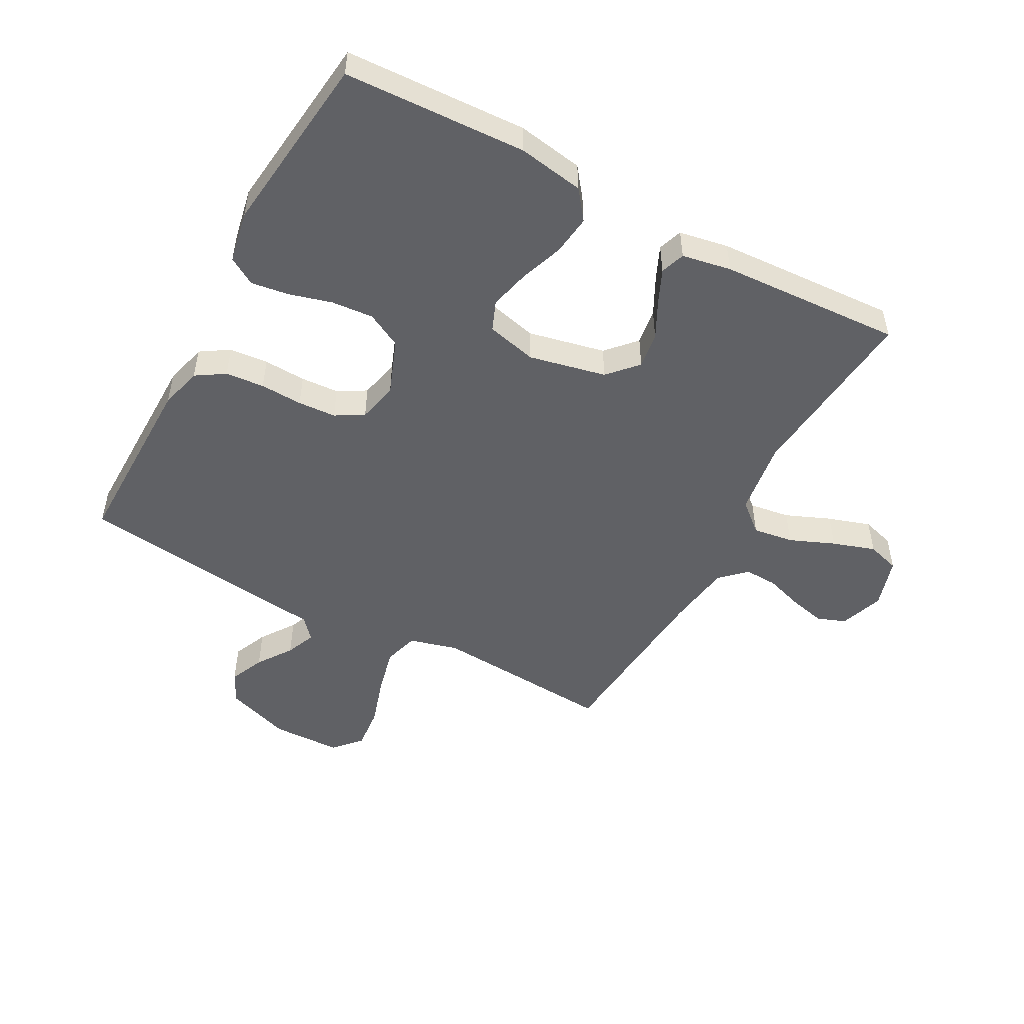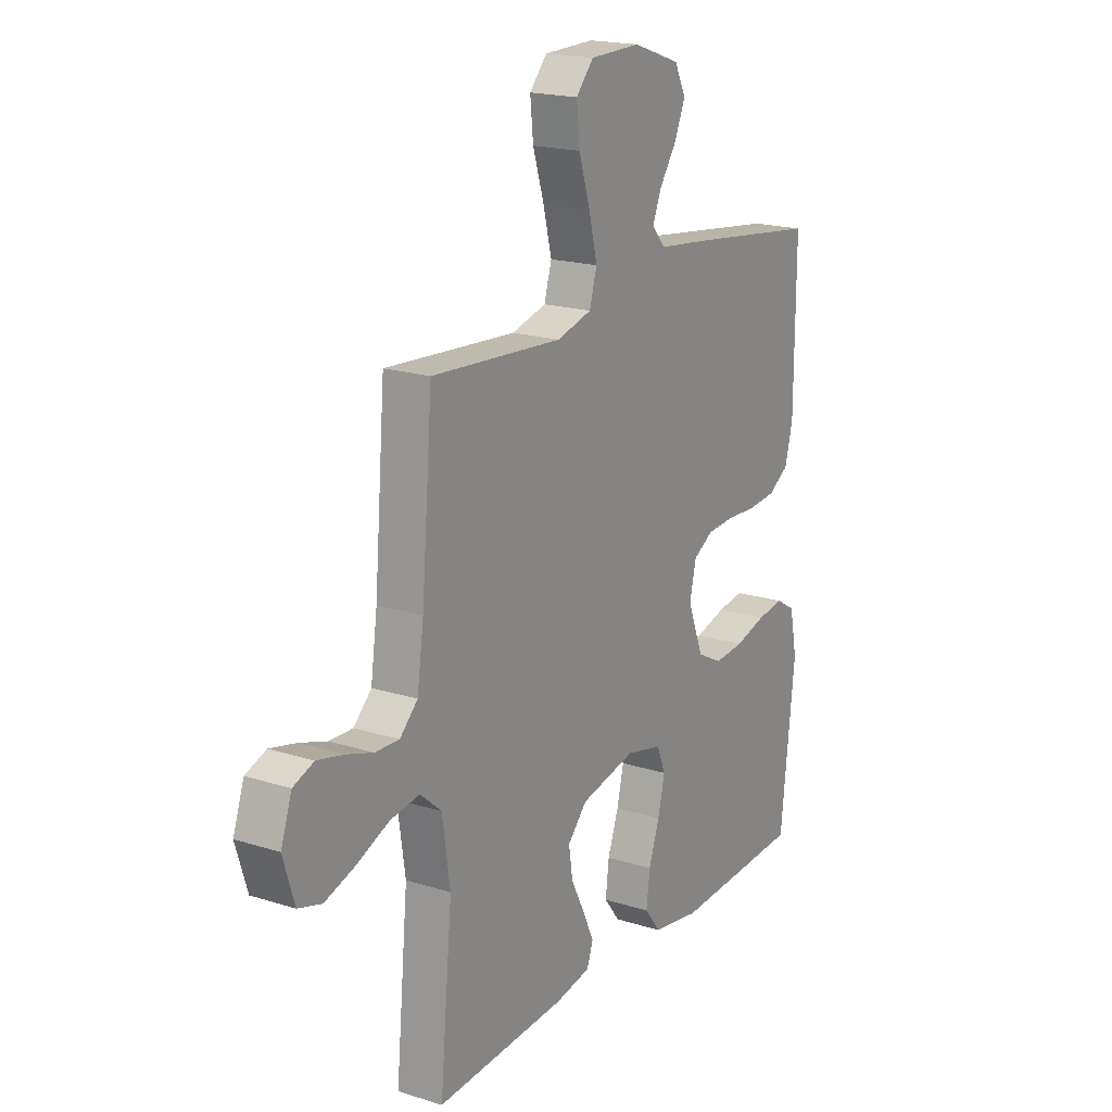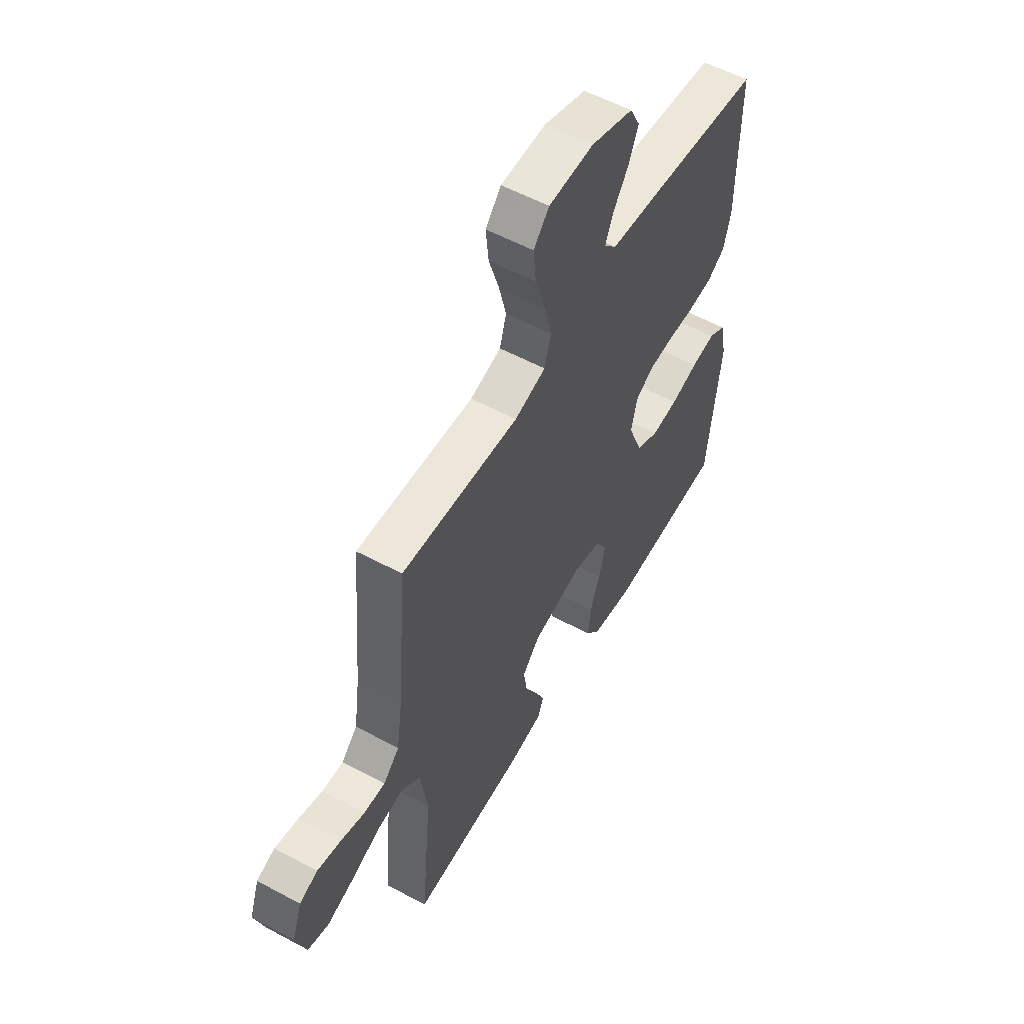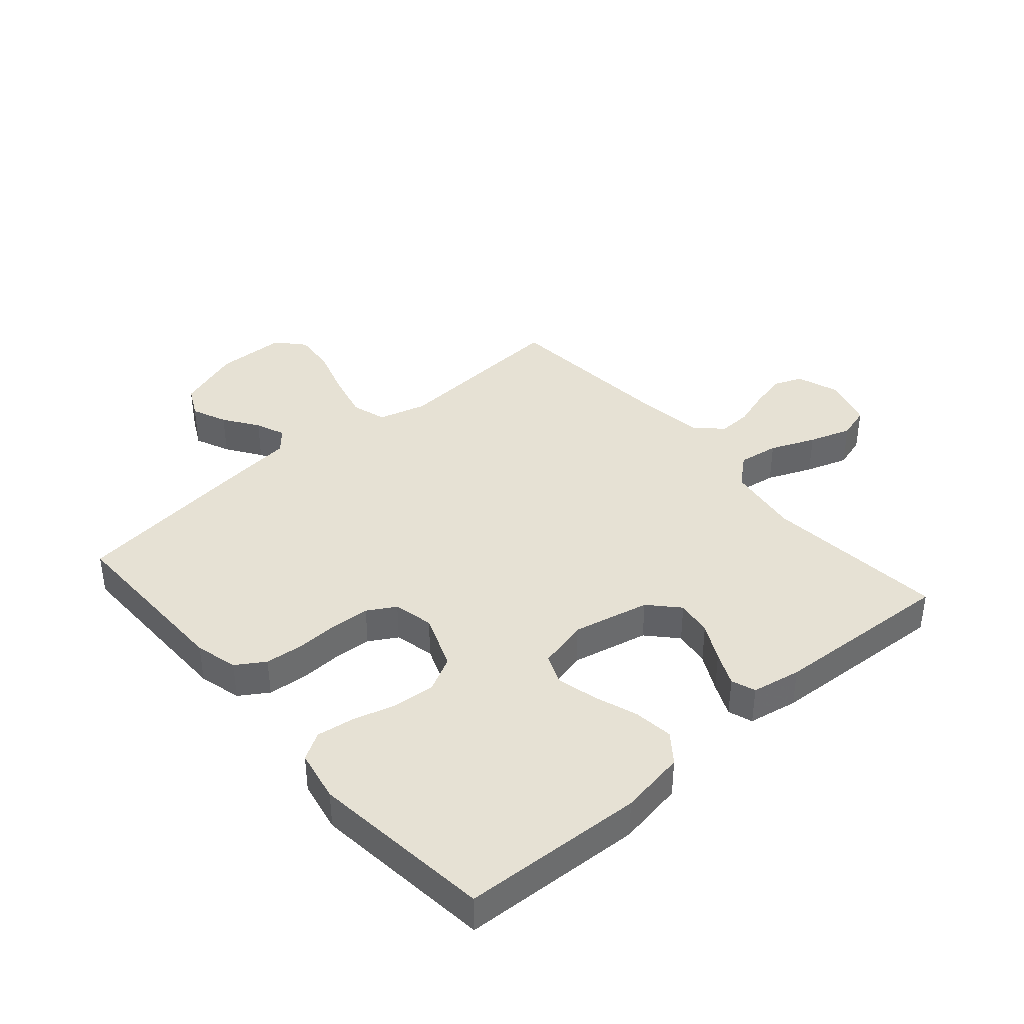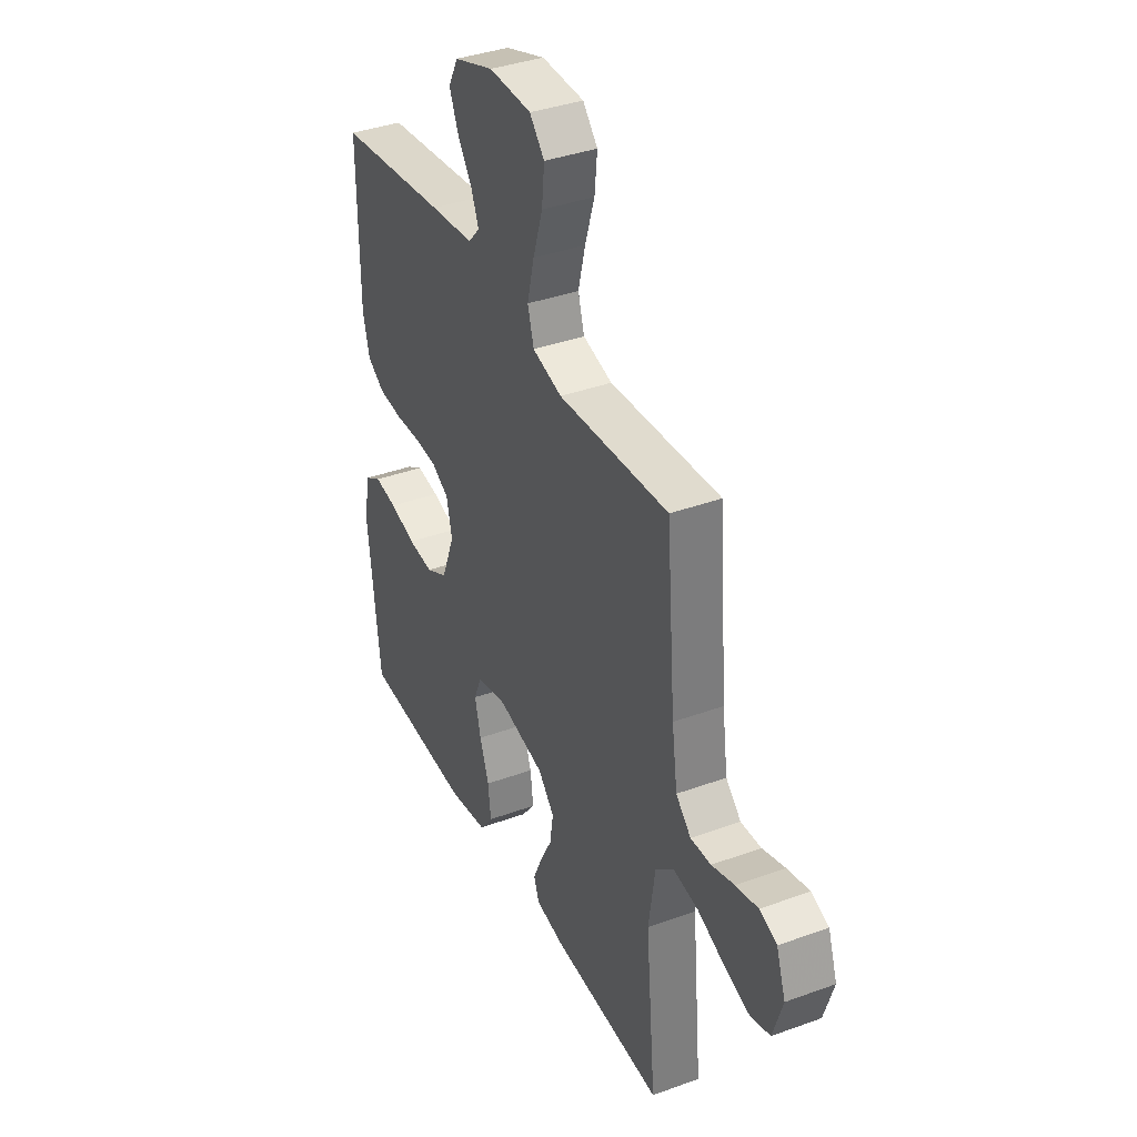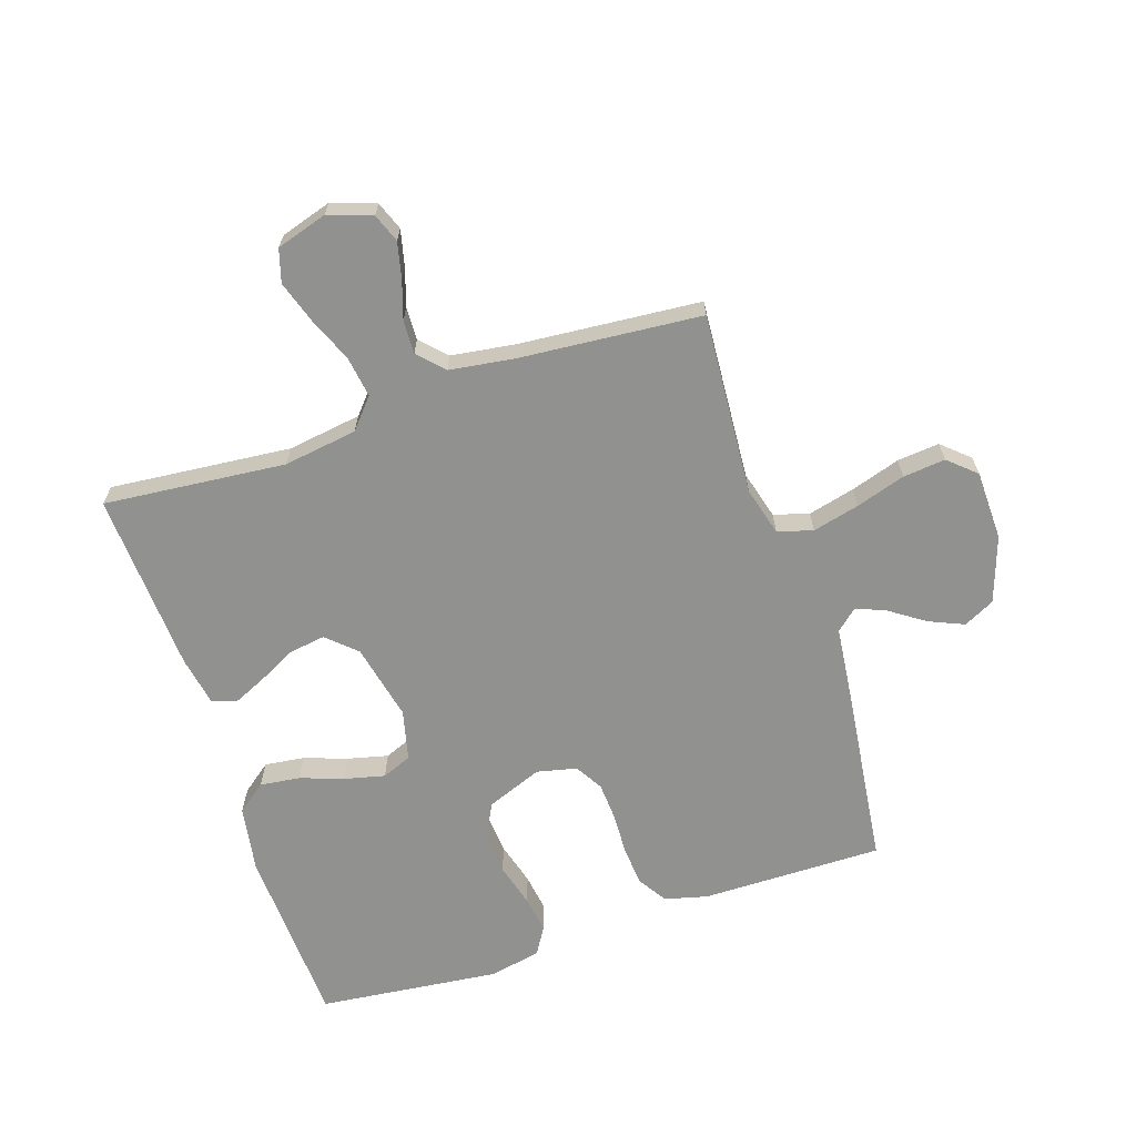
<metadata>
{"format":"obj","ext":"obj","renderer":"f3d","projection":"perspective","resolution":1024,"background":"white","views":[{"elev":-50.2,"azim":151.4,"up":"+Y"},{"elev":18.8,"azim":-58.9,"up":"+Z"},{"elev":56.1,"azim":-60.6,"up":"+Z"},{"elev":39.3,"azim":139.0,"up":"+Y"},{"elev":37.7,"azim":-115.0,"up":"+Z"},{"elev":-66.0,"azim":-71.8,"up":"+Y"}]}
</metadata>
<code>
v -0.5 0.07 -0.5
v -0.472 0.07 -0.2
v -0.49 0.07 -0.078
v -0.539 0.07 -0.036
v -0.606 0.07 -0.046
v -0.68 0.07 -0.077
v -0.75 0.07 -0.1
v -0.804 0.07 -0.084
v -0.83 0.07 0
v -0.805 0.07 0.072
v -0.758 0.07 0.09
v -0.698 0.07 0.076
v -0.636 0.07 0.056
v -0.581 0.07 0.054
v -0.54 0.07 0.094
v -0.525 0.07 0.2
v -0.5 0.07 0.5
v -0.2 0.07 0.48
v -0.12 0.07 0.502
v -0.103 0.07 0.56
v -0.122 0.07 0.637
v -0.148 0.07 0.719
v -0.155 0.07 0.789
v -0.115 0.07 0.834
v 0 0.07 0.837
v 0.108 0.07 0.8
v 0.134 0.07 0.749
v 0.109 0.07 0.691
v 0.07 0.07 0.634
v 0.05 0.07 0.585
v 0.081 0.07 0.55
v 0.2 0.07 0.537
v 0.5 0.07 0.5
v 0.498 0.07 0.2
v 0.48 0.07 0.13
v 0.433 0.07 0.1
v 0.369 0.07 0.094
v 0.299 0.07 0.097
v 0.236 0.07 0.093
v 0.19 0.07 0.066
v 0.175 0.07 0
v 0.211 0.07 -0.092
v 0.269 0.07 -0.122
v 0.338 0.07 -0.116
v 0.409 0.07 -0.096
v 0.471 0.07 -0.087
v 0.516 0.07 -0.114
v 0.533 0.07 -0.2
v 0.5 0.07 -0.5
v 0.2 0.07 -0.514
v 0.091 0.07 -0.496
v 0.054 0.07 -0.448
v 0.062 0.07 -0.382
v 0.087 0.07 -0.311
v 0.103 0.07 -0.244
v 0.083 0.07 -0.195
v 0 0.07 -0.175
v -0.127 0.07 -0.203
v -0.171 0.07 -0.251
v -0.162 0.07 -0.311
v -0.13 0.07 -0.373
v -0.105 0.07 -0.428
v -0.119 0.07 -0.468
v -0.2 0.07 -0.483
v -0.5 0 -0.5
v -0.472 0 -0.2
v -0.49 0 -0.078
v -0.539 0 -0.036
v -0.606 0 -0.046
v -0.68 0 -0.077
v -0.75 0 -0.1
v -0.804 0 -0.084
v -0.83 0 0
v -0.805 0 0.072
v -0.758 0 0.09
v -0.698 0 0.076
v -0.636 0 0.056
v -0.581 0 0.054
v -0.54 0 0.094
v -0.525 0 0.2
v -0.5 0 0.5
v -0.2 0 0.48
v -0.12 0 0.502
v -0.103 0 0.56
v -0.122 0 0.637
v -0.148 0 0.719
v -0.155 0 0.789
v -0.115 0 0.834
v 0 0 0.837
v 0.108 0 0.8
v 0.134 0 0.749
v 0.109 0 0.691
v 0.07 0 0.634
v 0.05 0 0.585
v 0.081 0 0.55
v 0.2 0 0.537
v 0.5 0 0.5
v 0.498 0 0.2
v 0.48 0 0.13
v 0.433 0 0.1
v 0.369 0 0.094
v 0.299 0 0.097
v 0.236 0 0.093
v 0.19 0 0.066
v 0.175 0 0
v 0.211 0 -0.092
v 0.269 0 -0.122
v 0.338 0 -0.116
v 0.409 0 -0.096
v 0.471 0 -0.087
v 0.516 0 -0.114
v 0.533 0 -0.2
v 0.5 0 -0.5
v 0.2 0 -0.514
v 0.091 0 -0.496
v 0.054 0 -0.448
v 0.062 0 -0.382
v 0.087 0 -0.311
v 0.103 0 -0.244
v 0.083 0 -0.195
v 0 0 -0.175
v -0.127 0 -0.203
v -0.171 0 -0.251
v -0.162 0 -0.311
v -0.13 0 -0.373
v -0.105 0 -0.428
v -0.119 0 -0.468
v -0.2 0 -0.483
f 63 64 1 2
f 60 61 62 63
f 60 63 2 3
f 59 60 3 4
f 58 59 4
f 57 58 4
f 56 57 4
f 51 52 53 54
f 51 54 55
f 50 51 55
f 49 50 55
f 48 49 55 56
f 44 45 46 47
f 43 44 47 48
f 35 36 37 38
f 35 38 39
f 34 35 39
f 31 32 33 34
f 31 34 39
f 30 31 39 40
f 26 27 28 29
f 26 29 30
f 25 26 30
f 24 25 30
f 21 22 23 24
f 20 21 24 30
f 19 20 30 40
f 16 17 18
f 15 16 18 19
f 14 15 19 40
f 10 11 12 13
f 8 9 10 13
f 8 13 14
f 5 6 7 8
f 5 8 14
f 4 5 14
f 43 48 56 4
f 4 14 40 41
f 4 41 42
f 4 42 43
f 66 65 128 127
f 127 126 125 124
f 67 66 127 124
f 68 67 124 123
f 68 123 122
f 68 122 121
f 68 121 120
f 118 117 116 115
f 119 118 115
f 119 115 114
f 119 114 113
f 120 119 113 112
f 111 110 109 108
f 112 111 108 107
f 102 101 100 99
f 103 102 99
f 103 99 98
f 98 97 96 95
f 103 98 95
f 104 103 95 94
f 93 92 91 90
f 94 93 90
f 94 90 89
f 94 89 88
f 88 87 86 85
f 94 88 85 84
f 104 94 84 83
f 82 81 80
f 83 82 80 79
f 104 83 79 78
f 77 76 75 74
f 77 74 73 72
f 78 77 72
f 72 71 70 69
f 78 72 69
f 78 69 68
f 68 120 112 107
f 105 104 78 68
f 106 105 68
f 107 106 68
f 1 65 66 2
f 2 66 67 3
f 3 67 68 4
f 4 68 69 5
f 5 69 70 6
f 6 70 71 7
f 7 71 72 8
f 8 72 73 9
f 9 73 74 10
f 10 74 75 11
f 11 75 76 12
f 12 76 77 13
f 13 77 78 14
f 14 78 79 15
f 15 79 80 16
f 16 80 81 17
f 17 81 82 18
f 18 82 83 19
f 19 83 84 20
f 20 84 85 21
f 21 85 86 22
f 22 86 87 23
f 23 87 88 24
f 24 88 89 25
f 25 89 90 26
f 26 90 91 27
f 27 91 92 28
f 28 92 93 29
f 29 93 94 30
f 30 94 95 31
f 31 95 96 32
f 32 96 97 33
f 33 97 98 34
f 34 98 99 35
f 35 99 100 36
f 36 100 101 37
f 37 101 102 38
f 38 102 103 39
f 39 103 104 40
f 40 104 105 41
f 41 105 106 42
f 42 106 107 43
f 43 107 108 44
f 44 108 109 45
f 45 109 110 46
f 46 110 111 47
f 47 111 112 48
f 48 112 113 49
f 49 113 114 50
f 50 114 115 51
f 51 115 116 52
f 52 116 117 53
f 53 117 118 54
f 54 118 119 55
f 55 119 120 56
f 56 120 121 57
f 57 121 122 58
f 58 122 123 59
f 59 123 124 60
f 60 124 125 61
f 61 125 126 62
f 62 126 127 63
f 63 127 128 64
f 64 128 65 1

</code>
